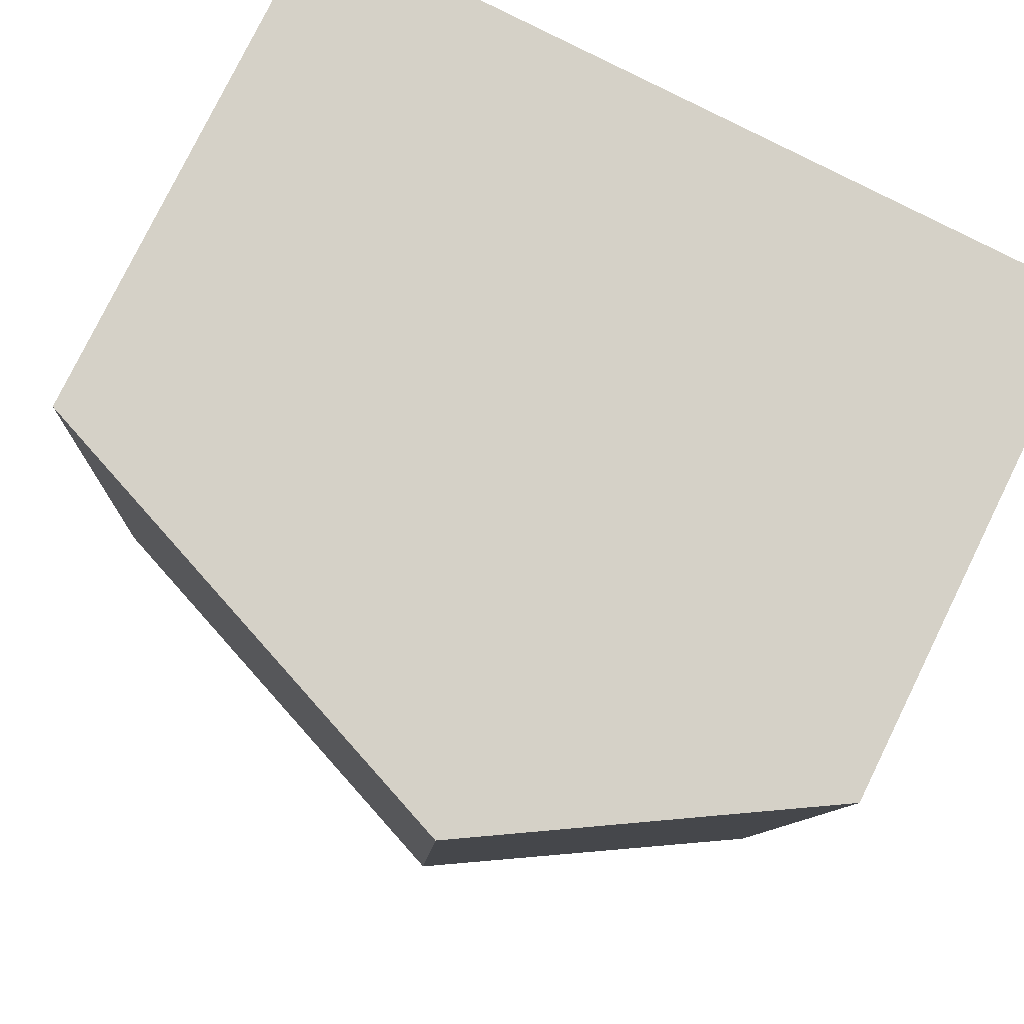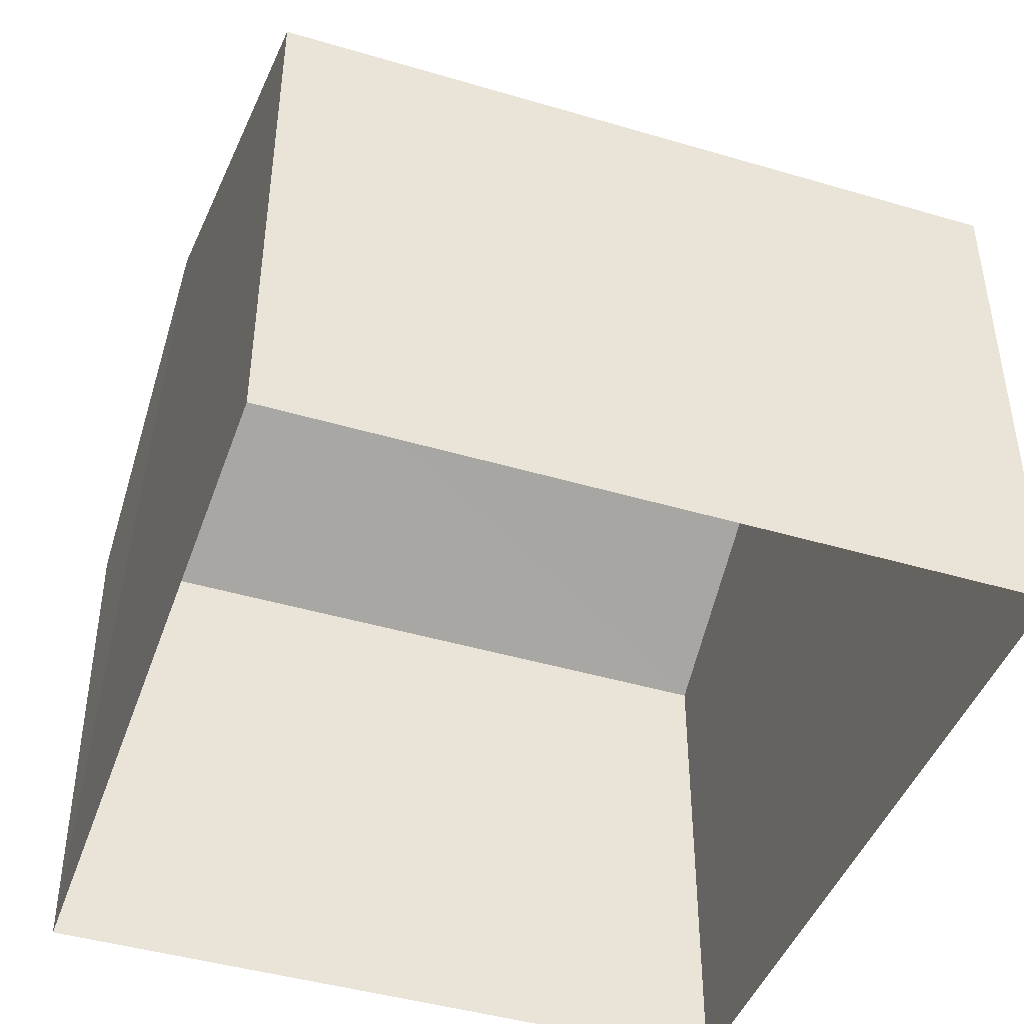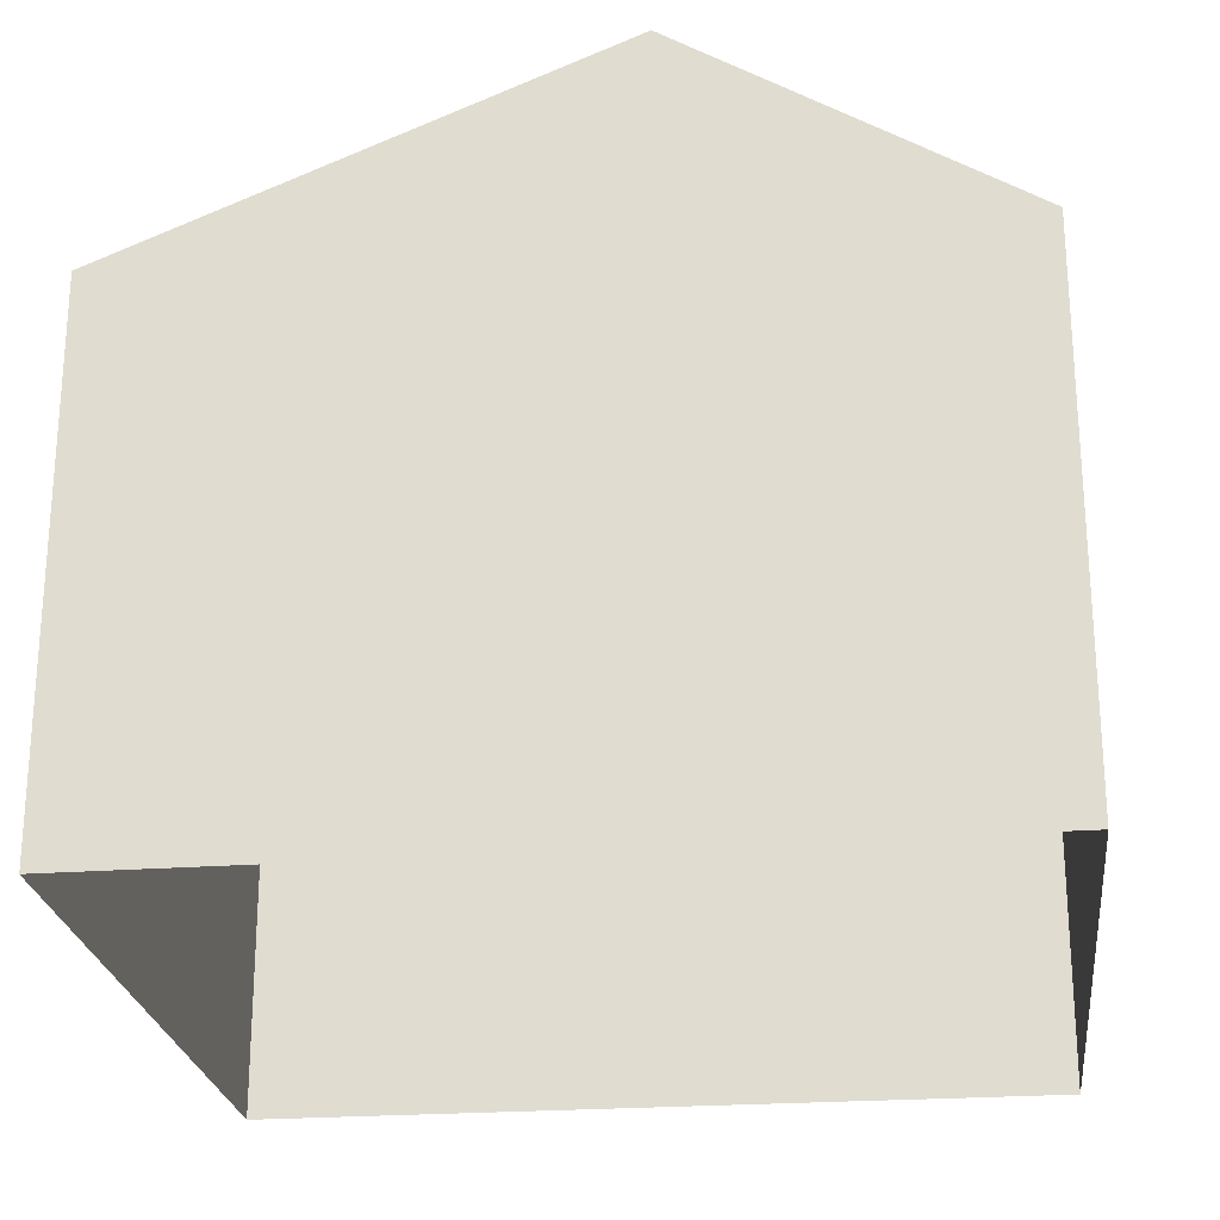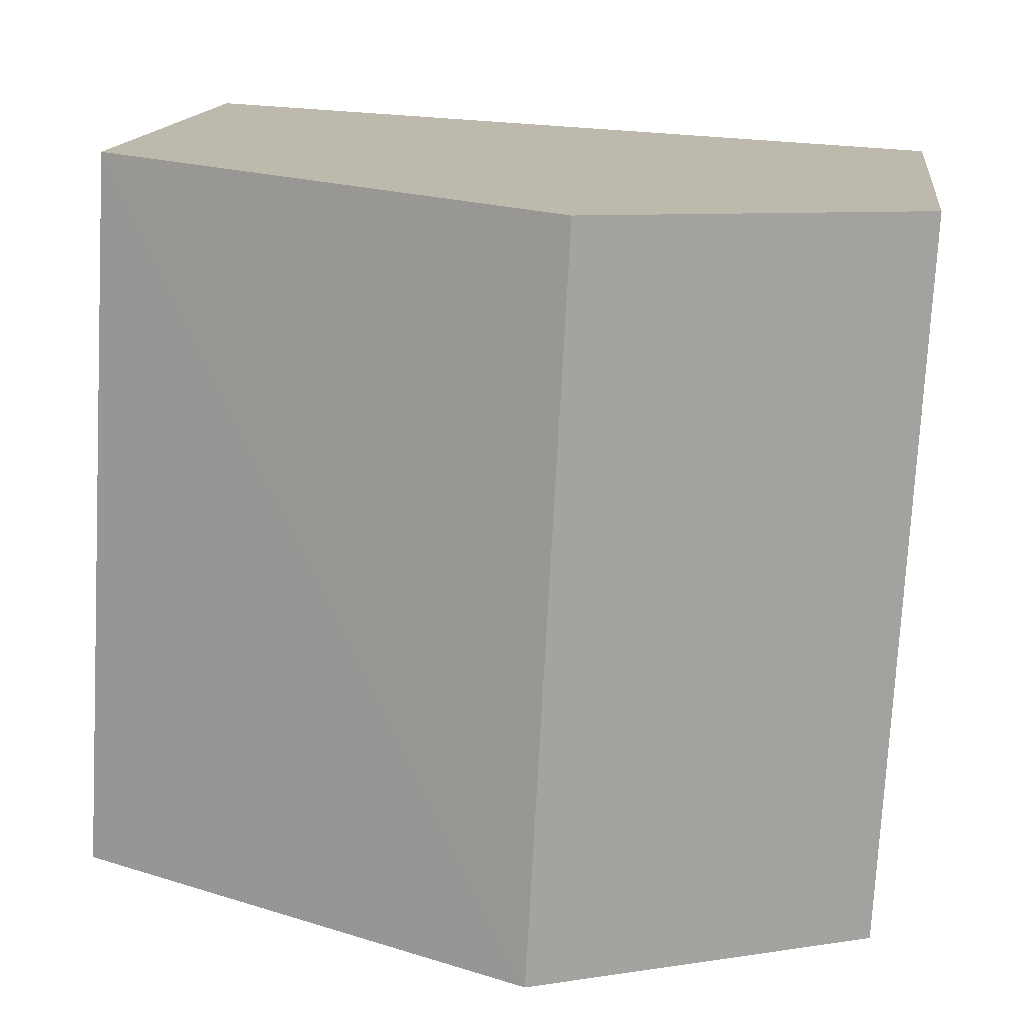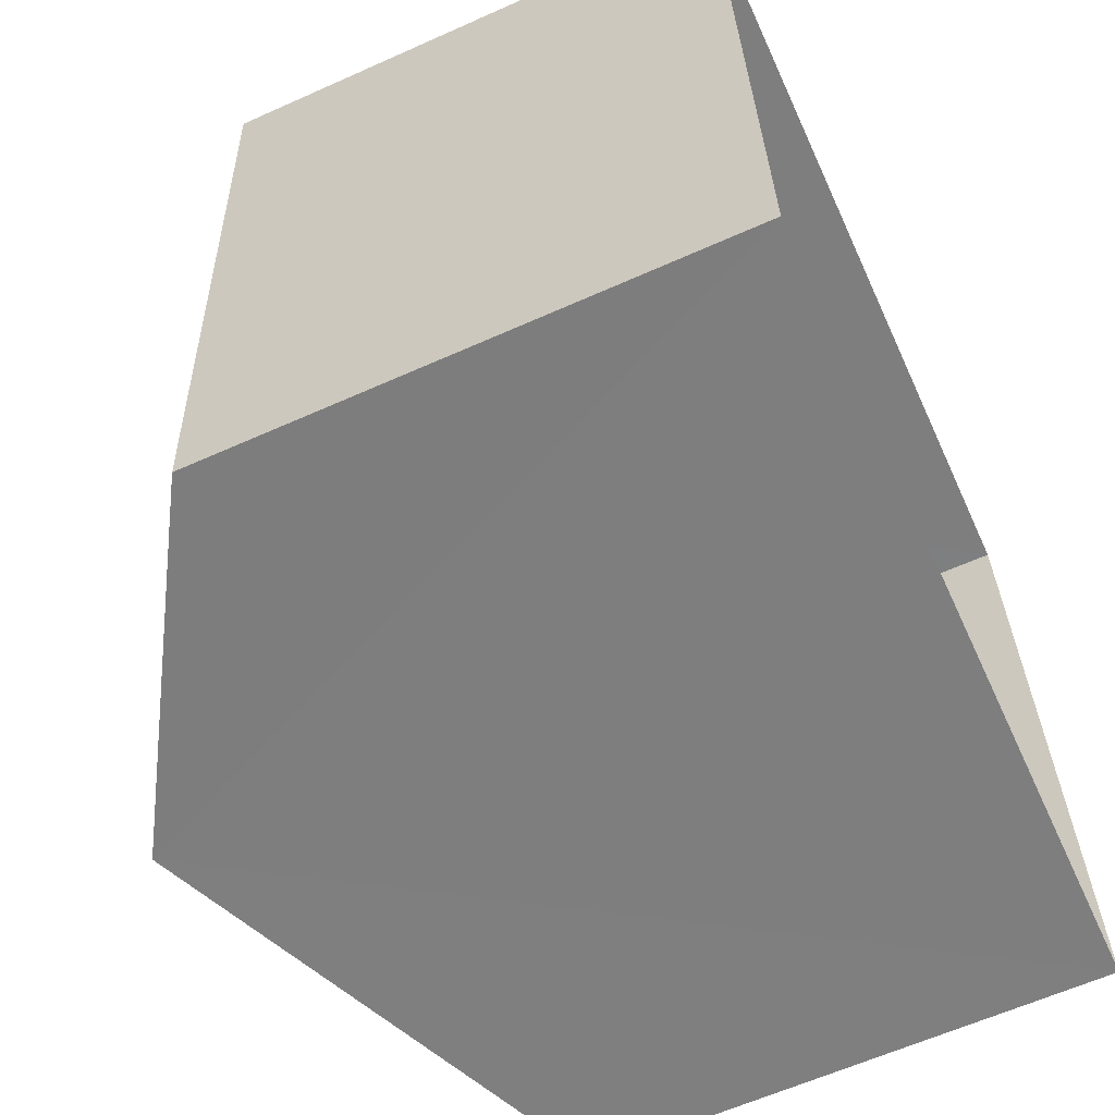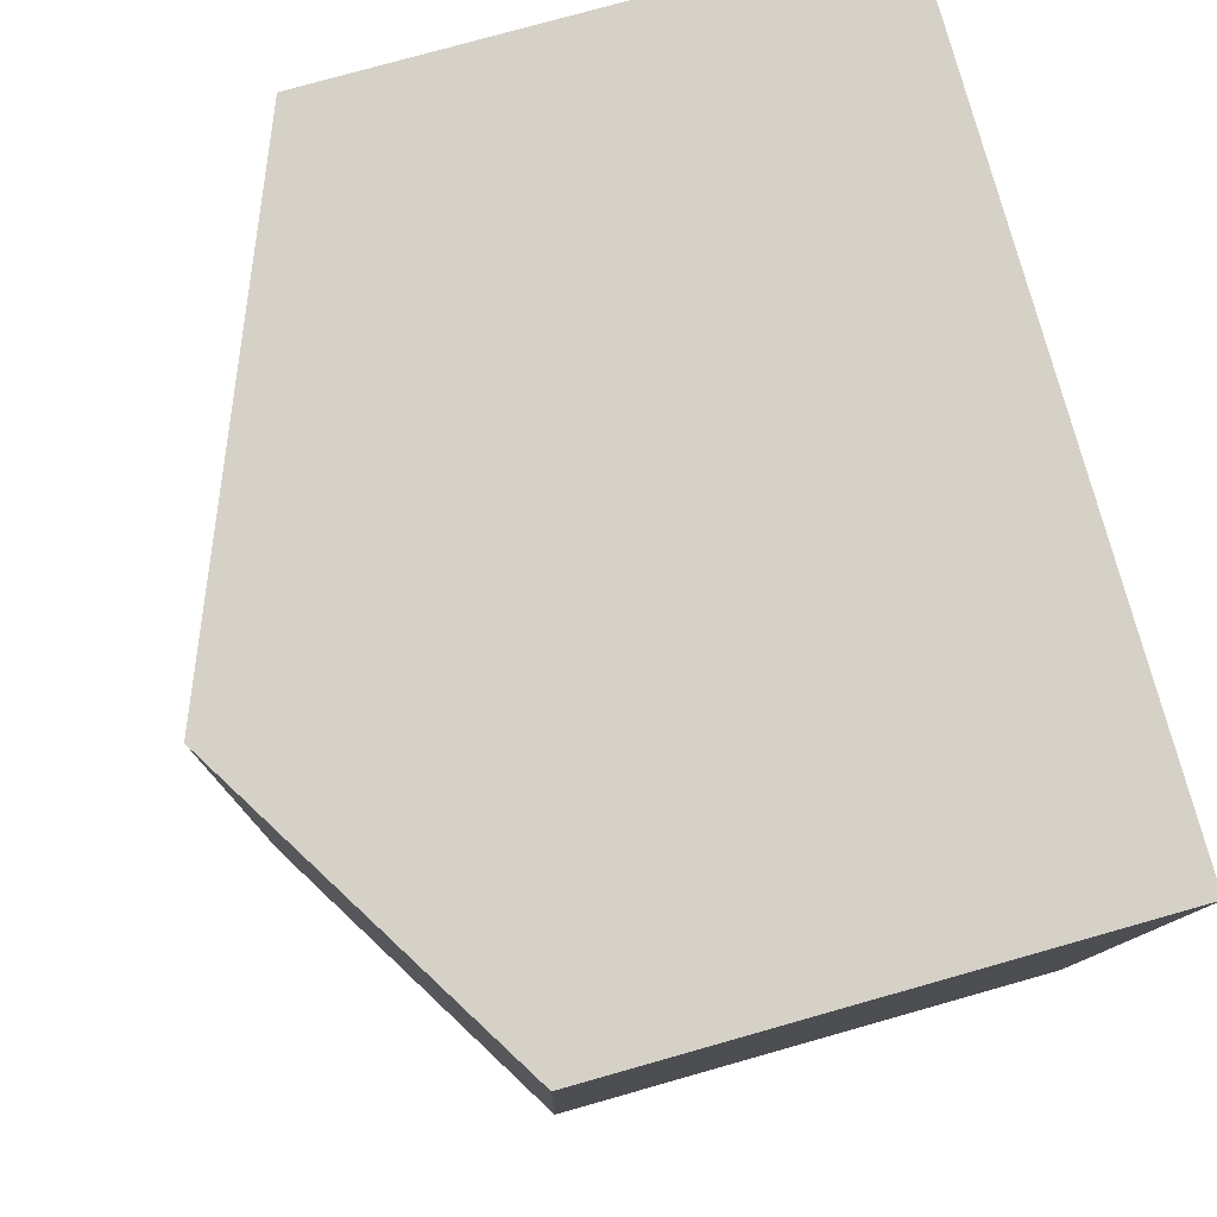
<metadata>
{"format":"obj","ext":"obj","renderer":"f3d","projection":"perspective","resolution":1024,"background":"white","views":[{"elev":78.7,"azim":26.0,"up":"+Y"},{"elev":-44.0,"azim":-112.2,"up":"+Z"},{"elev":-24.2,"azim":3.7,"up":"+Z"},{"elev":14.5,"azim":7.3,"up":"+Y"},{"elev":-62.2,"azim":114.5,"up":"+Y"},{"elev":76.1,"azim":74.3,"up":"+Y"}]}
</metadata>
<code>
v -3.73e+05 -1.037e+05 29.69
v -3.73e+05 -1.037e+05 29.69
v -3.73e+05 -1.037e+05 29.69
v -3.73e+05 -1.037e+05 29.69
v -3.73e+05 -1.037e+05 34.06
v -3.73e+05 -1.037e+05 34.06
v -3.73e+05 -1.037e+05 35.71
v -3.73e+05 -1.037e+05 35.71
v -3.73e+05 -1.037e+05 34.06
v -3.73e+05 -1.037e+05 34.06
f 1 2 3
f 1 4 2
f 5 6 7
f 8 5 7
f 9 10 8
f 7 9 8
f 10 1 3
f 10 9 1
f 6 4 7
f 4 1 7
f 1 9 7
f 10 3 8
f 3 2 8
f 2 5 8
f 5 2 4
f 6 5 4

</code>
